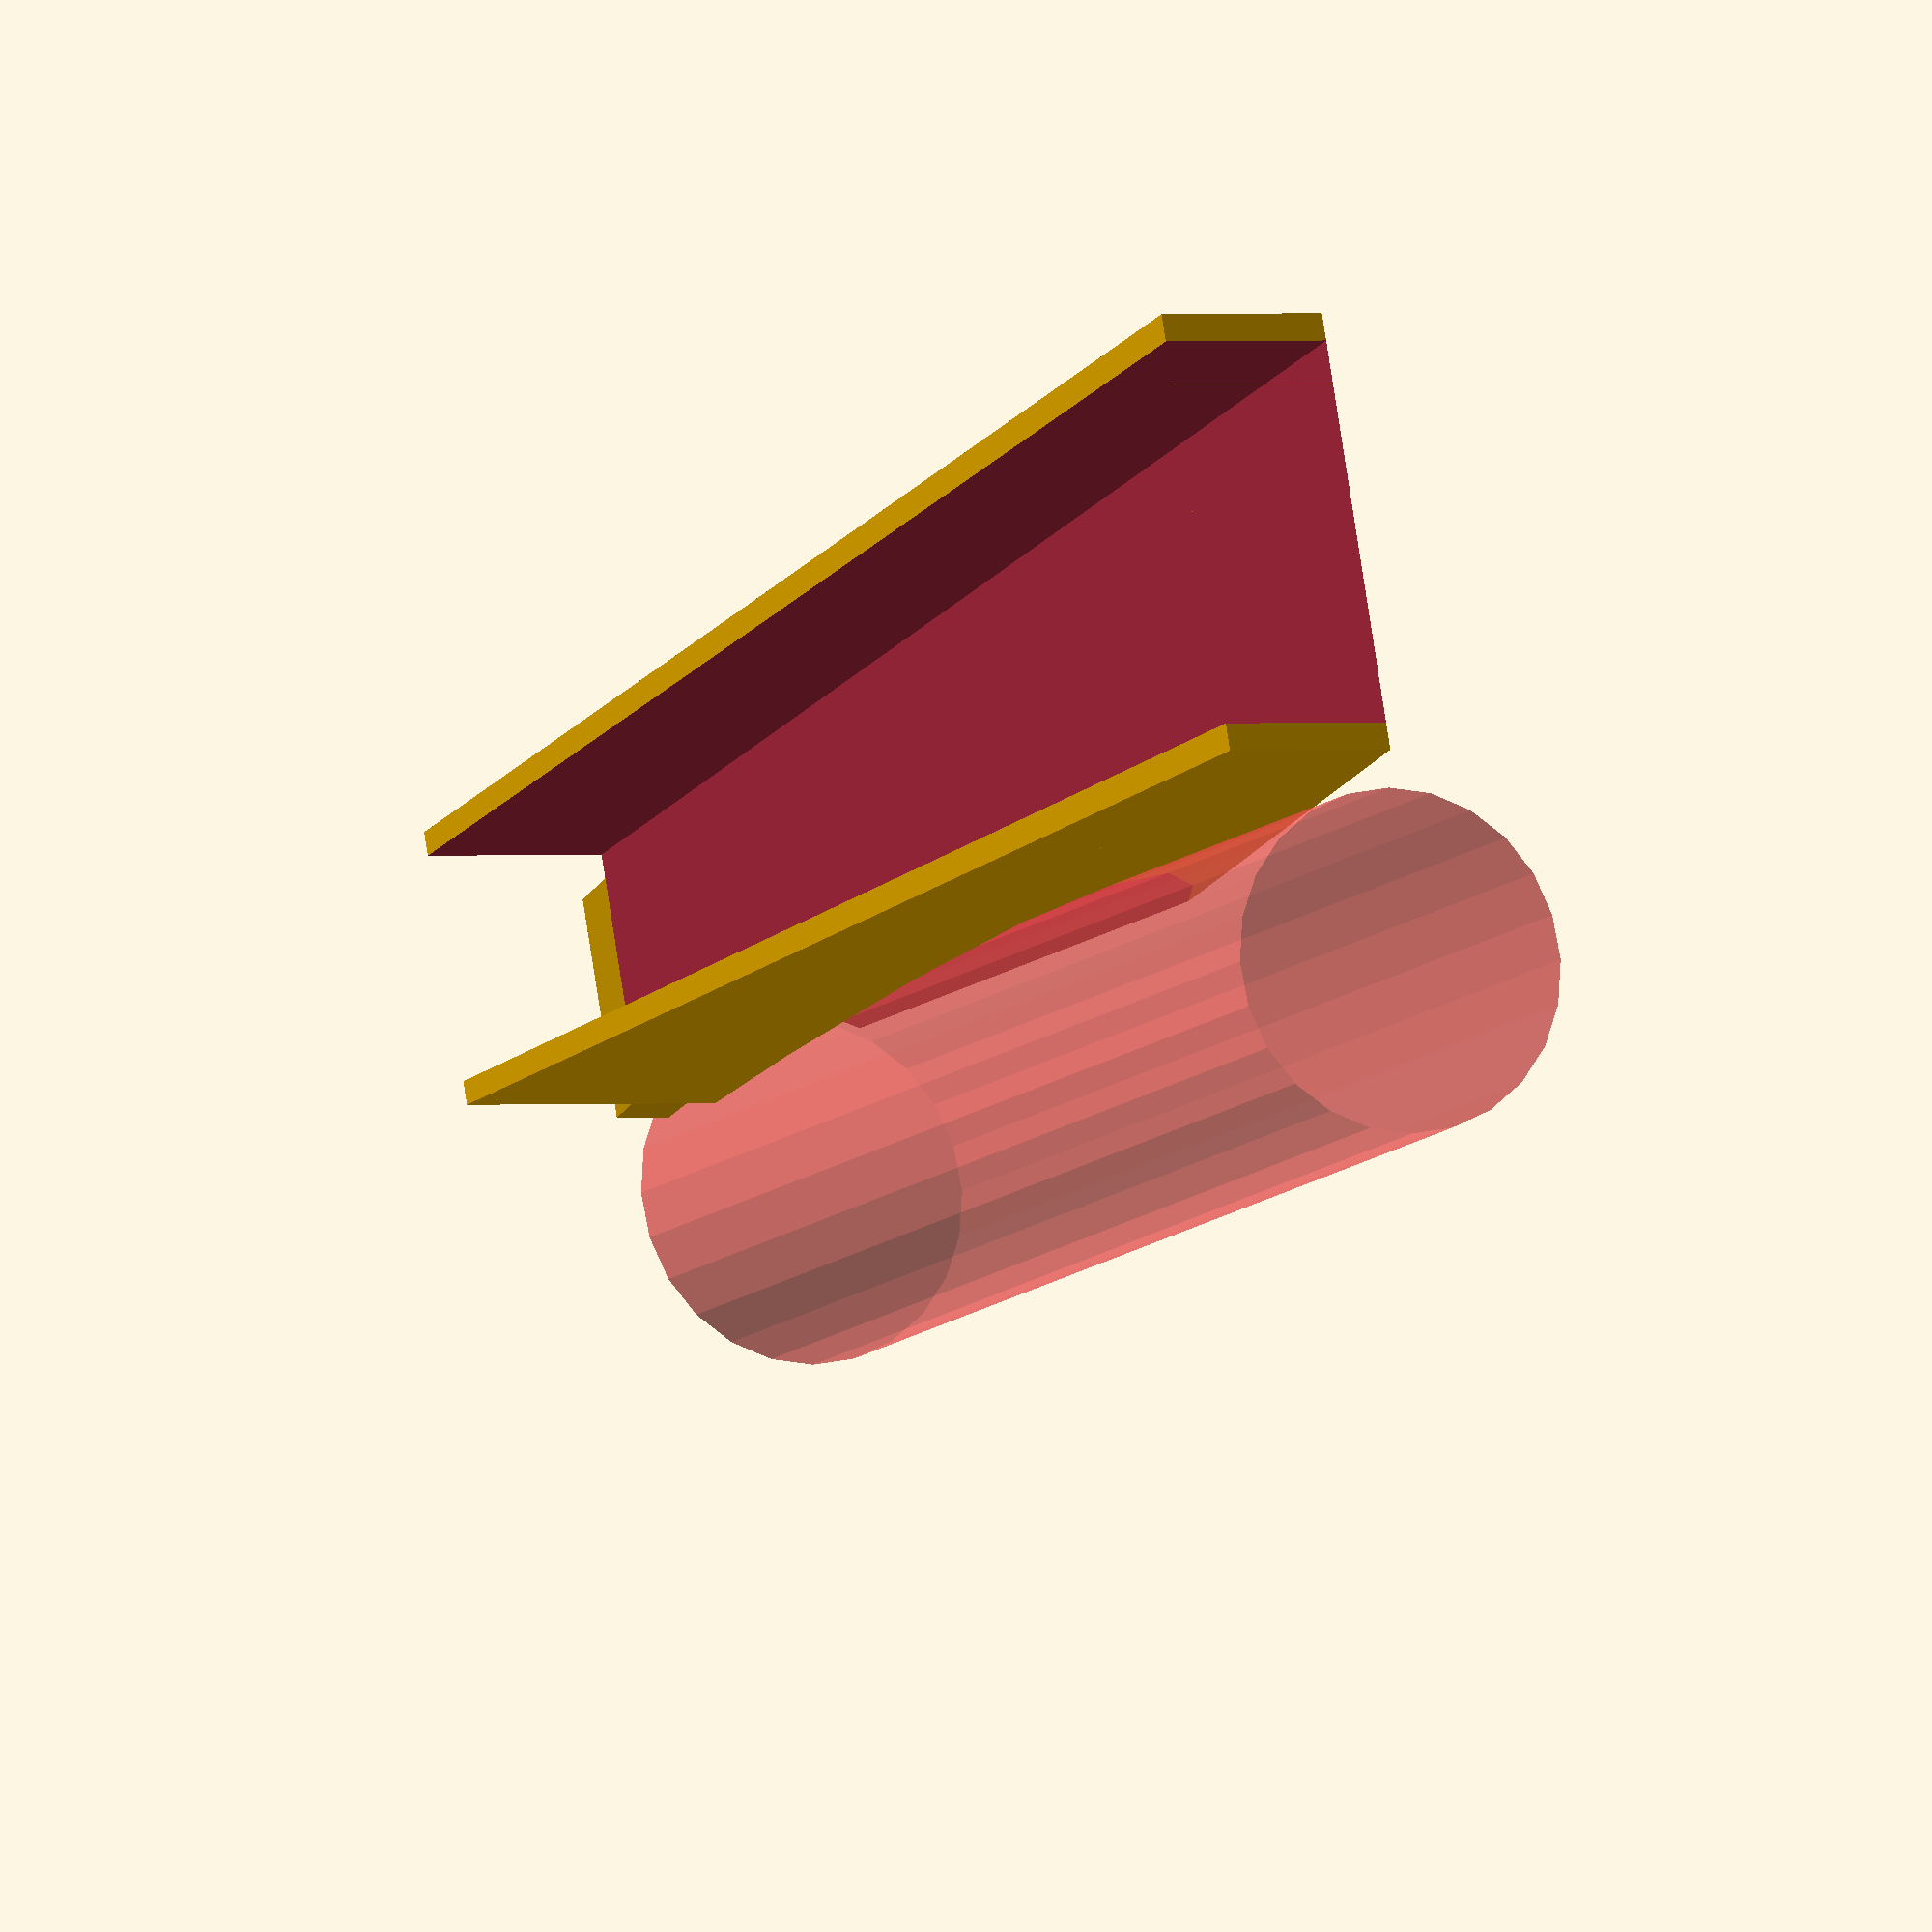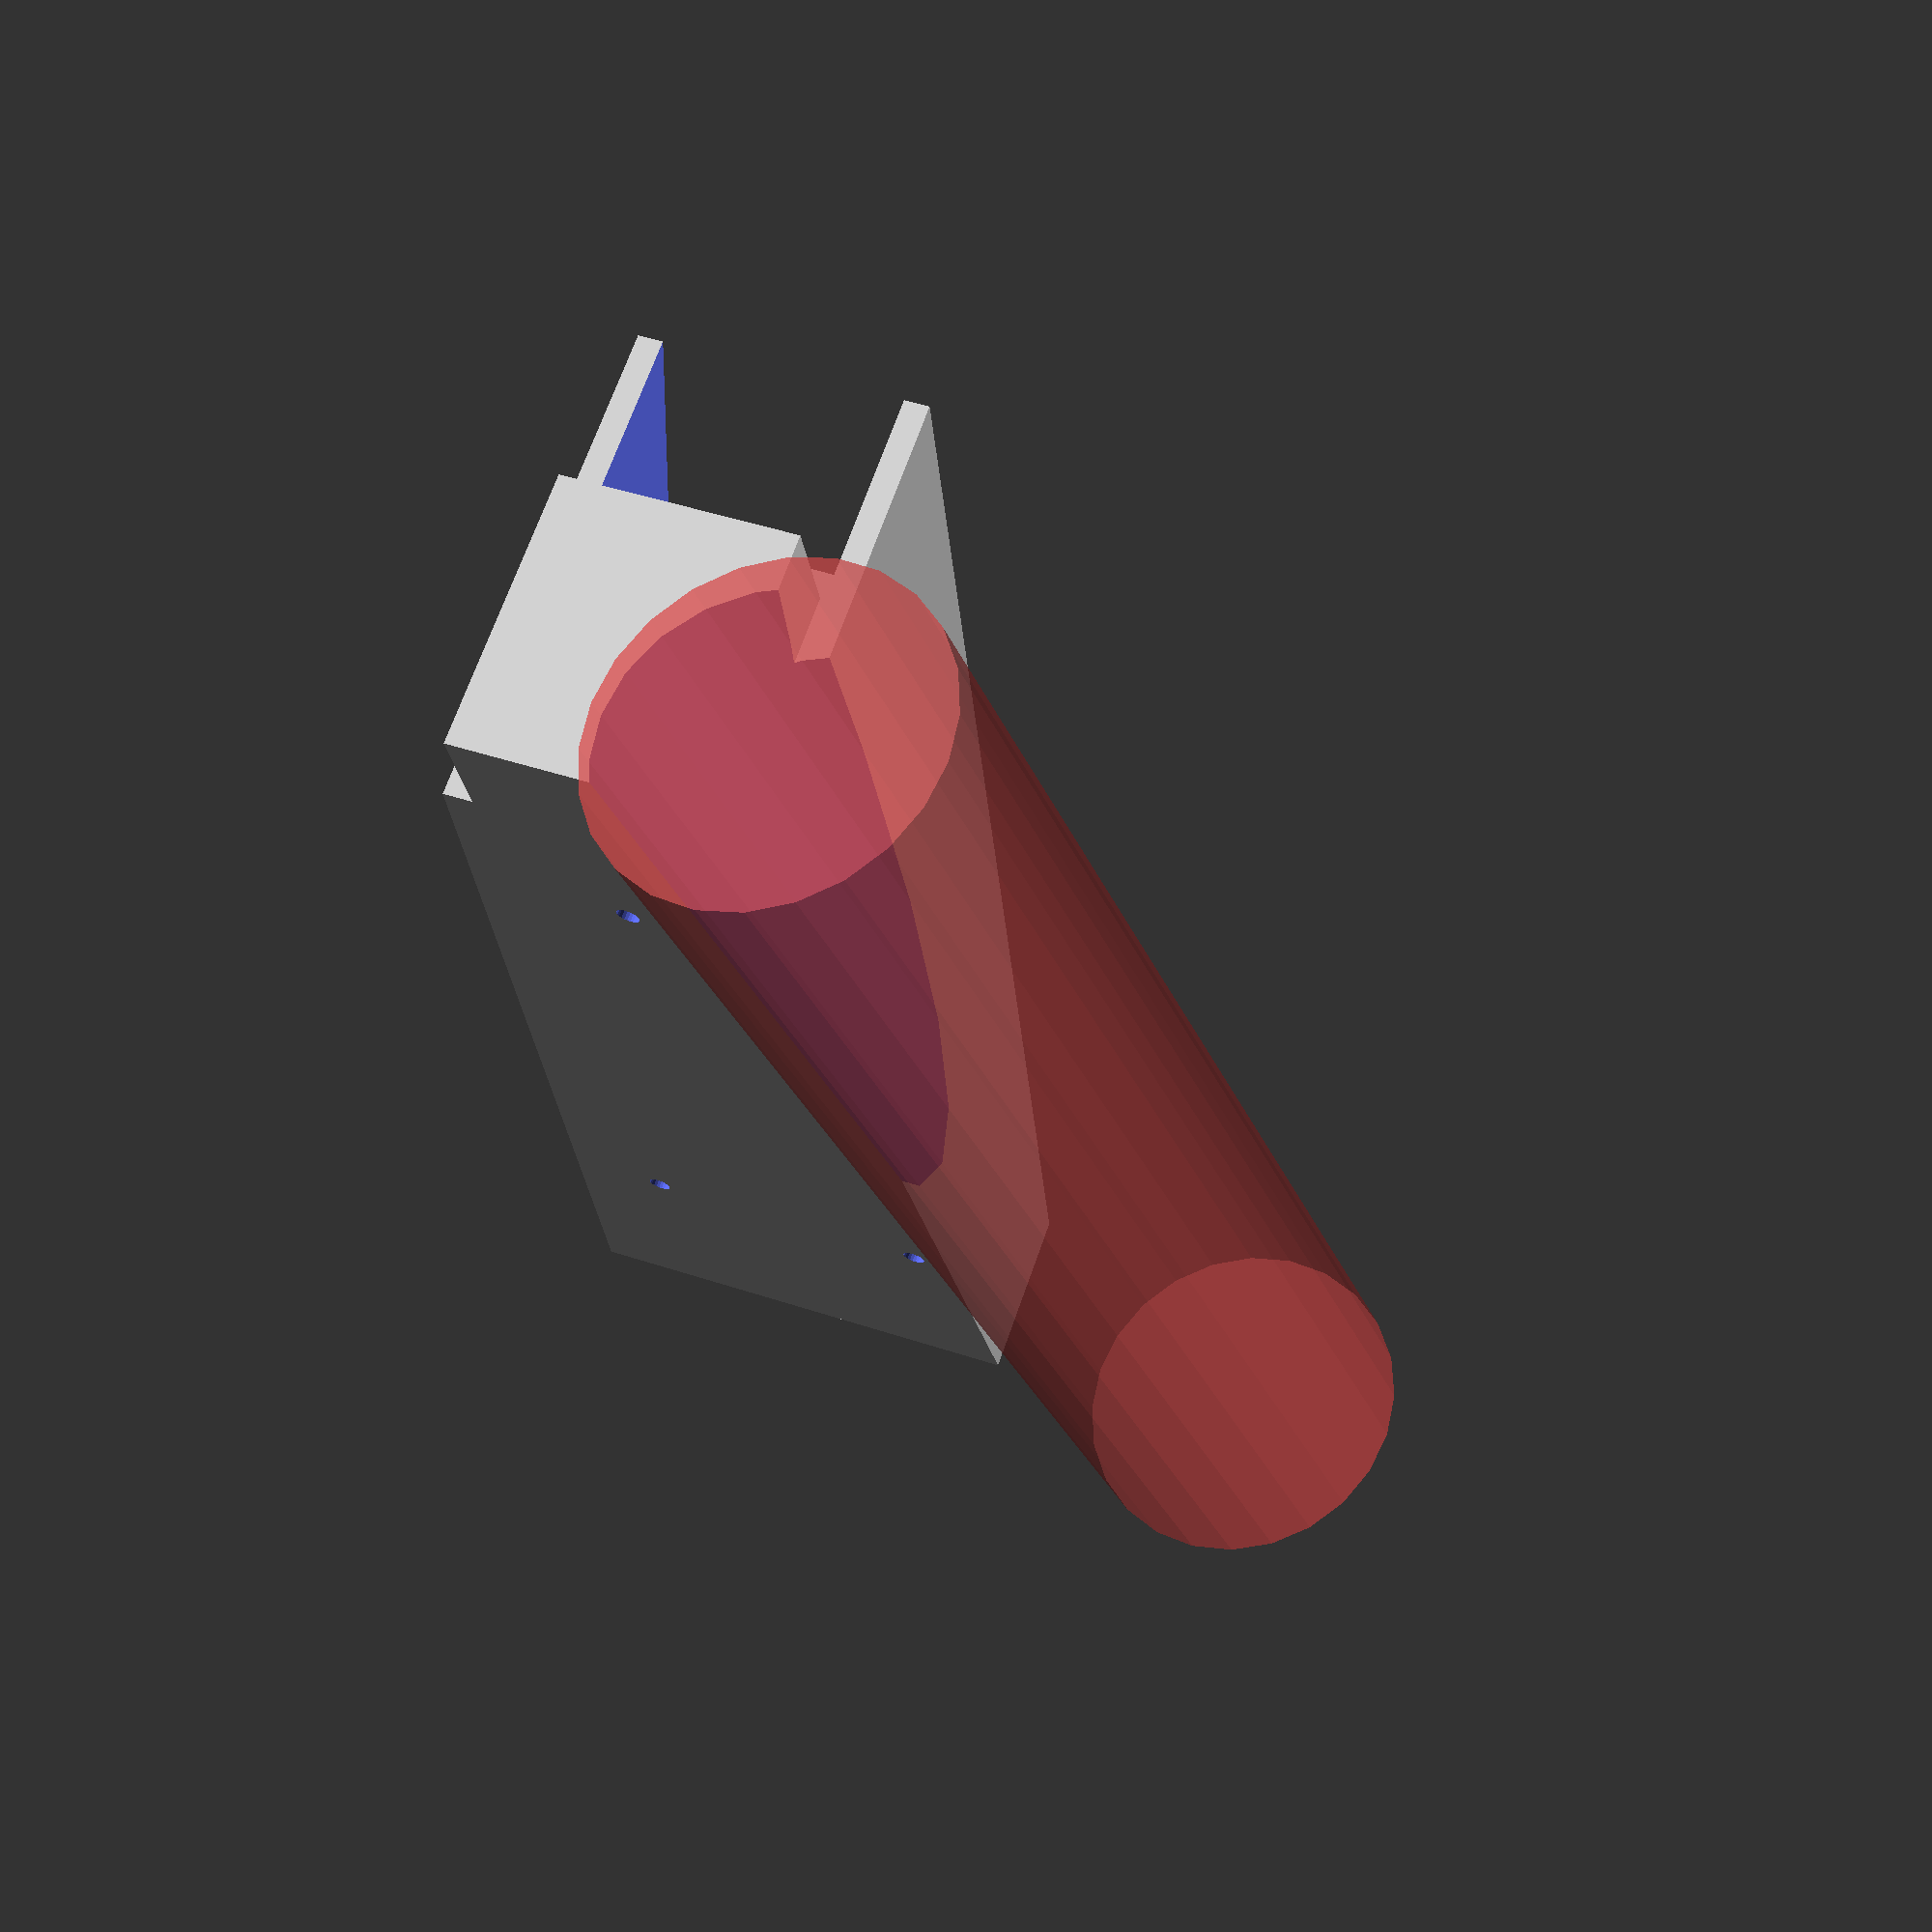
<openscad>
// *                Render Resolution
// *                
$fn = $preview ? 24 : 180;



module M3InsertHole(Insert_D=4, Insert_H=6.7)
{
    // Centre x & y , and zero z 
    translate([0,0,Insert_H/2]) 
    cylinder(h=Insert_H, d=Insert_D,center = true);
}


    module wedge(w1=80,dw=15,l=210,h=55){
        polyhedron(
            points=[[0,0,0], [w1,0,0], [w1-dw,l,0], [dw,l,0], [dw,l,h], [w1-dw,l,h]],
            faces=[[0,1,2,3],[5,4,3,2],[0,4,5,1],[0,3,4],[5,2,1]]
        );
    }
   
    module bar(w=80,dw=15,l=210,h1=0,h2=50){
        polyhedron(
            points=[[0,0,0], [w,0,0], [w-dw,l,h1], [dw,l,h1], [0,0,h2 ], [w,0,h2], [w-dw,l,h2], [dw,l,h2] ],
            faces=[
                [0,1,2,3],  // bottom
                [4,5,1,0],  // front
                [7,6,5,4],  // top
                [5,6,2,1],  // right
                [6,7,3,2],  // back
                [7,4,0,3]] // left
        );
    }


//translate([0,-200,0])
   
difference(){
    union(){
        bar(h2=30);
        translate([0,0,30-0.001]) wedge();
        translate([40,210+(20/2)-0.01,48/2])cube([40,20,48], center=true);
    }
    translate([5,-0.001,0])  bar(w=70,h1=55,h2=90,l=220);
   # translate([10,240,11]) rotate([90,0,-12]) cylinder(h=260,r=30);
    translate([ 10,50,-0.01]) M3InsertHole();
    translate([ 40,180,-0.01]) M3InsertHole();
    translate([ 60,50,-0.01]) M3InsertHole();

    
};
</openscad>
<views>
elev=179.2 azim=68.5 roll=113.6 proj=o view=wireframe
elev=111.8 azim=187.5 roll=340.7 proj=p view=wireframe
</views>
